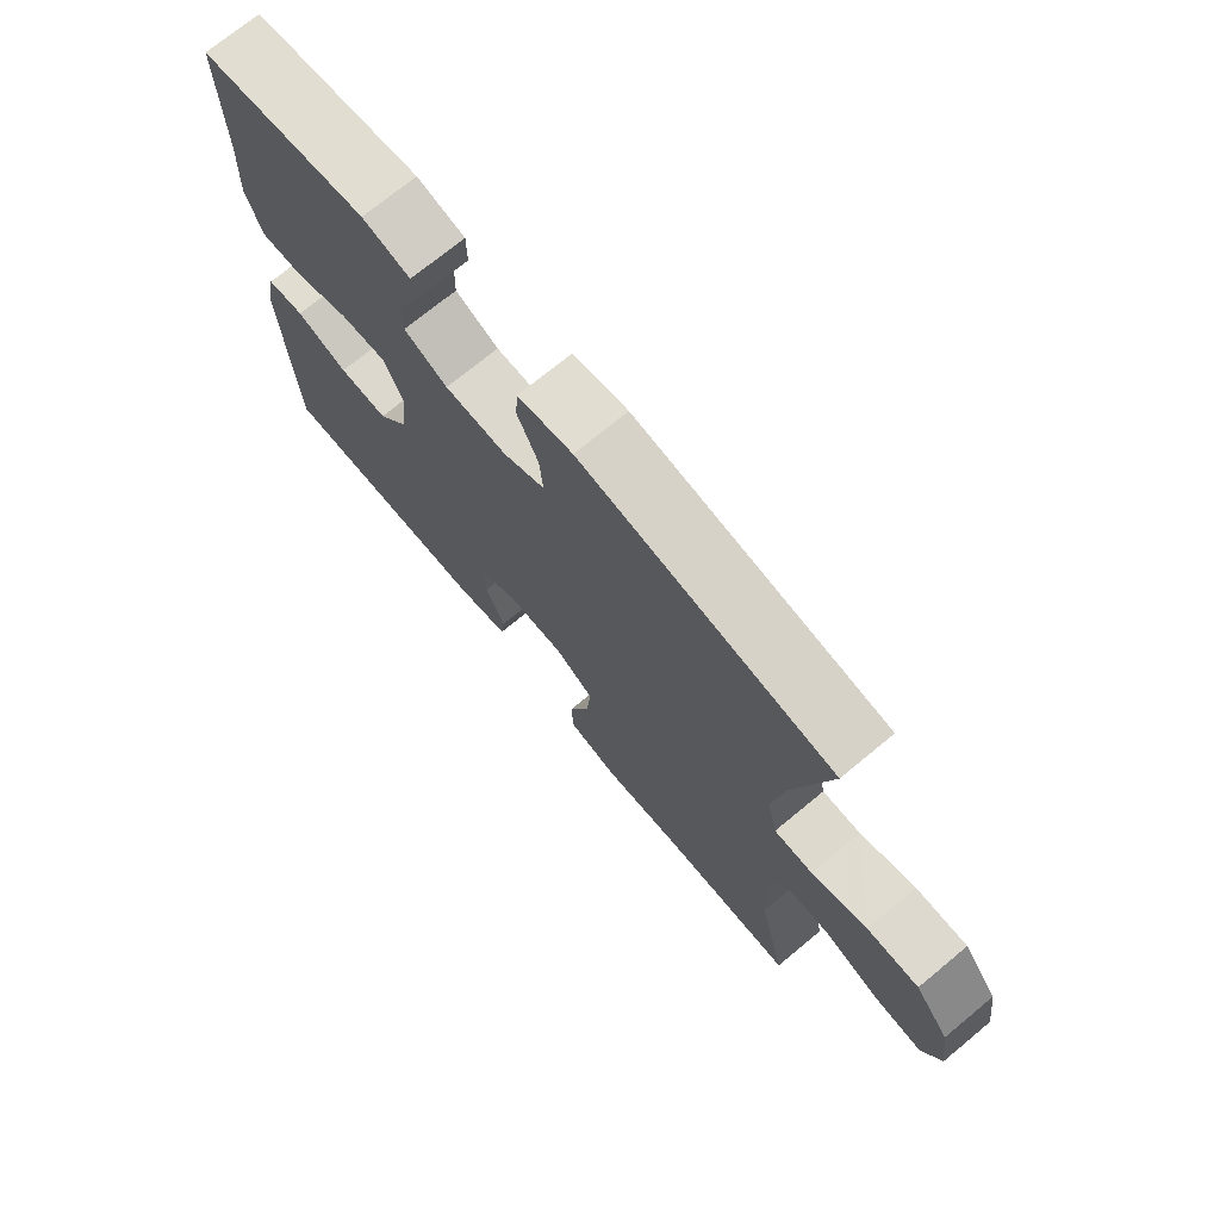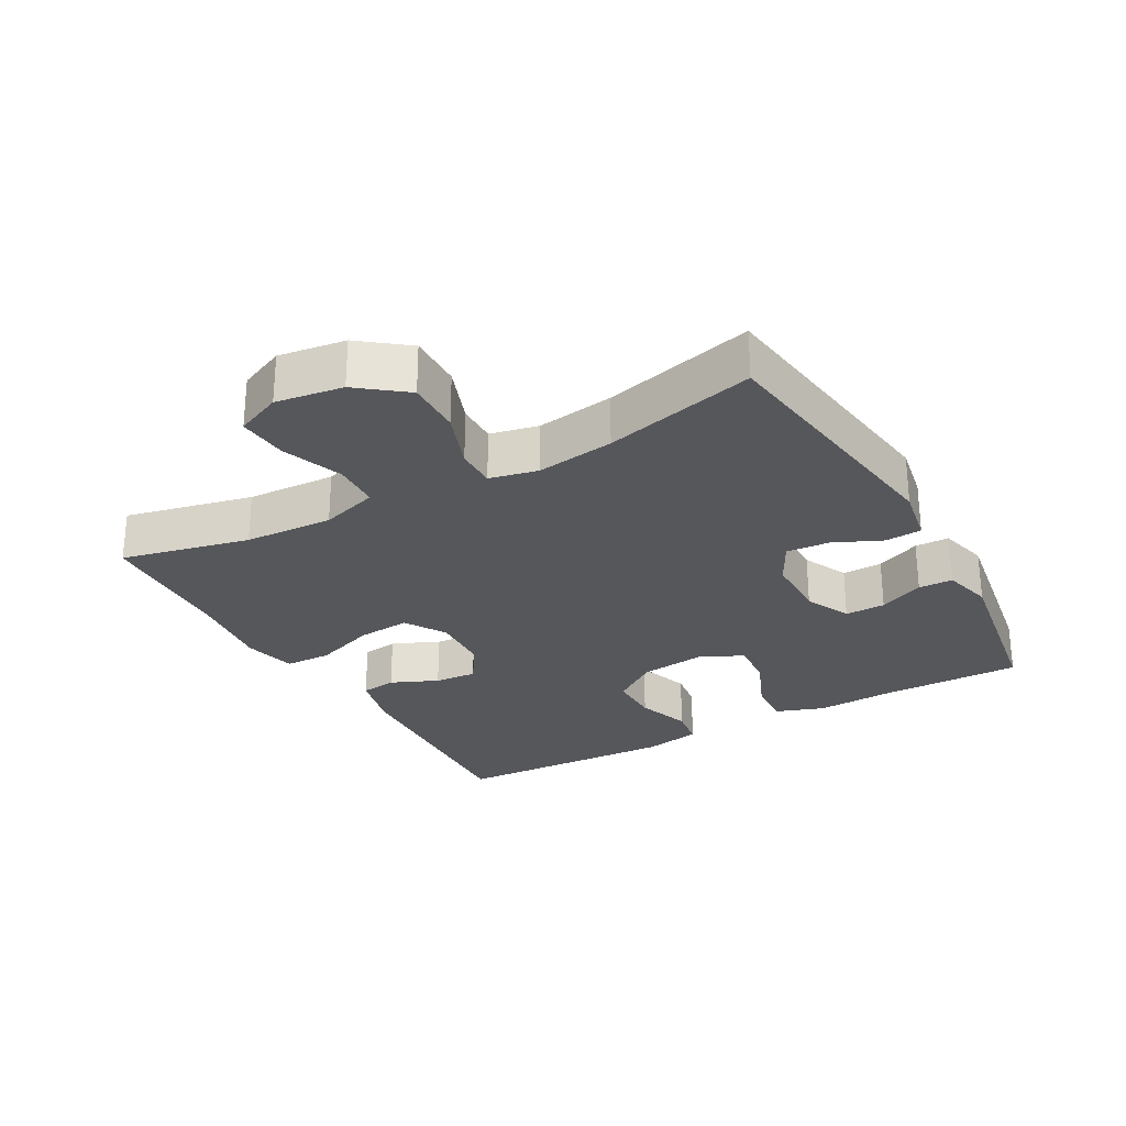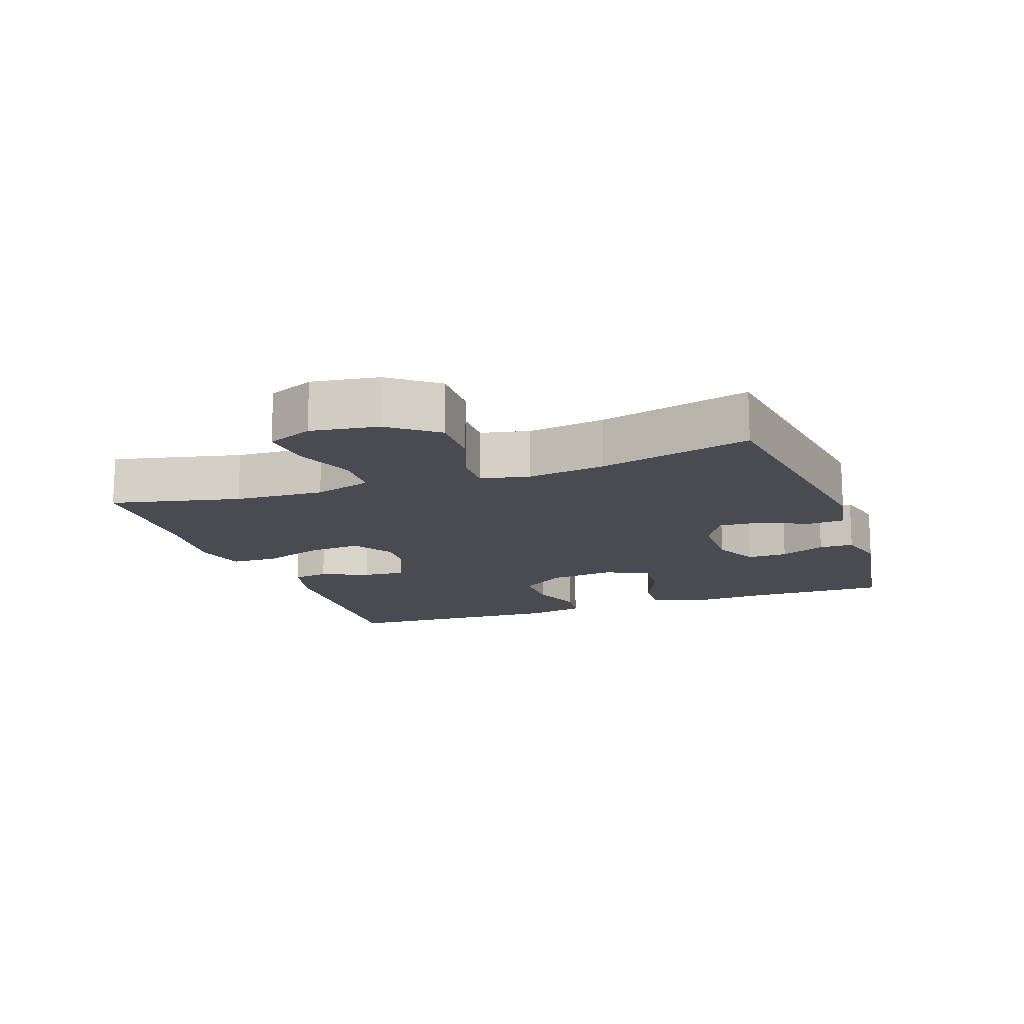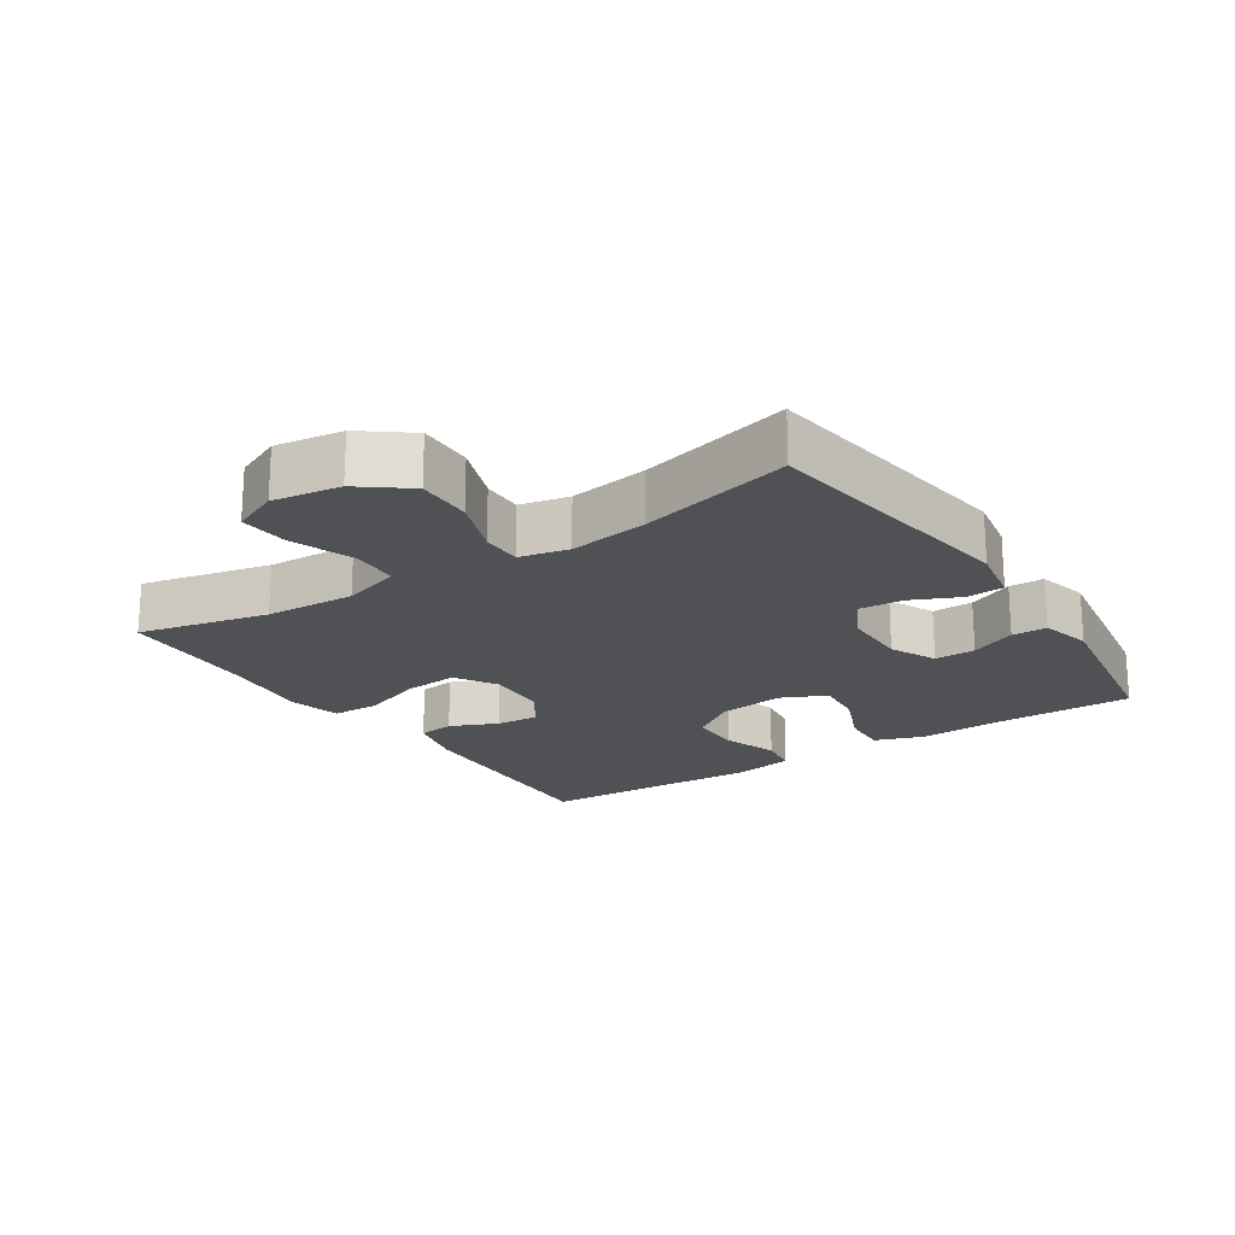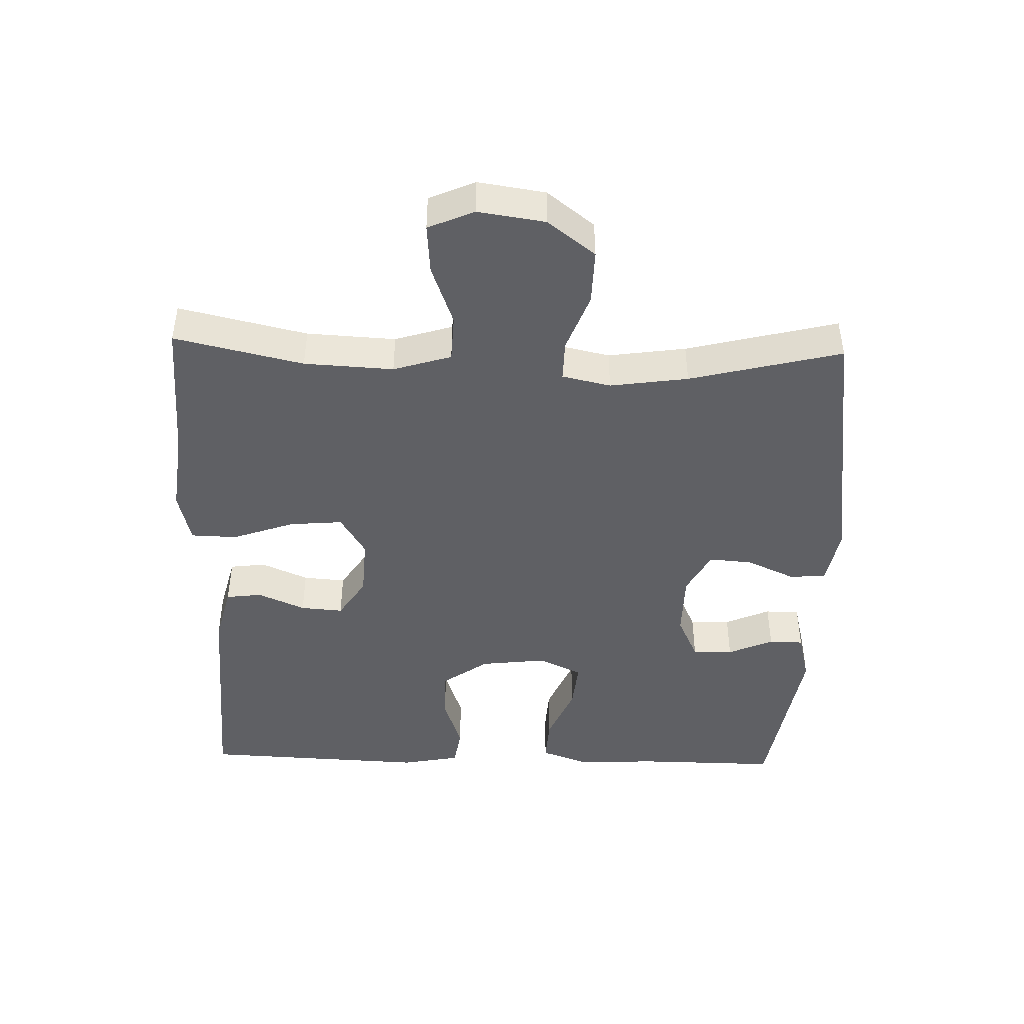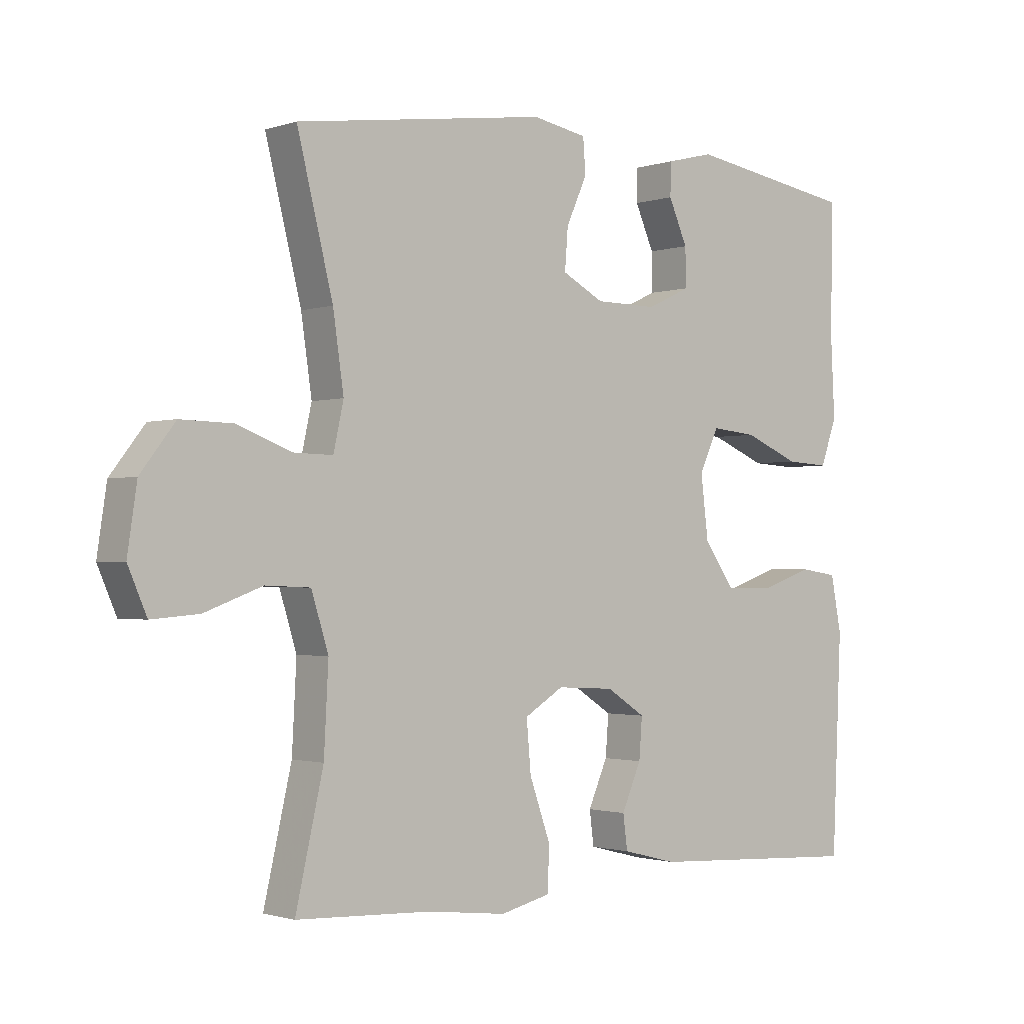
<metadata>
{"format":"obj","ext":"obj","renderer":"f3d","projection":"perspective","resolution":1024,"background":"white","views":[{"elev":72.6,"azim":-129.5,"up":"+Z"},{"elev":-27.2,"azim":-60.7,"up":"+Y"},{"elev":-14.6,"azim":-70.4,"up":"+Y"},{"elev":-20.2,"azim":-56.5,"up":"+Y"},{"elev":-44.8,"azim":-91.7,"up":"+Y"},{"elev":-1.4,"azim":-40.4,"up":"+Z"}]}
</metadata>
<code>
v -0.5 0.07 -0.5
v -0.456 0.07 -0.307
v -0.449 0.07 -0.173
v -0.476 0.07 -0.086
v -0.547 0.07 -0.083
v -0.639 0.07 -0.117
v -0.714 0.07 -0.123
v -0.744 0.07 -0.054
v -0.729 0.07 0.047
v -0.674 0.07 0.118
v -0.591 0.07 0.116
v -0.503 0.07 0.083
v -0.442 0.07 0.082
v -0.426 0.07 0.155
v -0.443 0.07 0.272
v -0.5 0.07 0.5
v -0.101 0.07 0.556
v -0.014 0.07 0.54
v -0.01 0.07 0.485
v -0.043 0.07 0.412
v -0.048 0.07 0.347
v 0.018 0.07 0.312
v 0.117 0.07 0.311
v 0.186 0.07 0.343
v 0.185 0.07 0.404
v 0.155 0.07 0.472
v 0.156 0.07 0.524
v 0.232 0.07 0.543
v 0.5 0.07 0.5
v 0.498 0.07 0.286
v 0.504 0.07 0.168
v 0.478 0.07 0.095
v 0.409 0.07 0.099
v 0.321 0.07 0.136
v 0.248 0.07 0.143
v 0.217 0.07 0.077
v 0.229 0.07 -0.022
v 0.278 0.07 -0.091
v 0.356 0.07 -0.091
v 0.438 0.07 -0.063
v 0.498 0.07 -0.072
v 0.515 0.07 -0.16
v 0.5 0.07 -0.5
v 0.155 0.07 -0.481
v 0.068 0.07 -0.459
v 0.061 0.07 -0.405
v 0.092 0.07 -0.334
v 0.097 0.07 -0.27
v 0.035 0.07 -0.23
v -0.056 0.07 -0.225
v -0.118 0.07 -0.263
v -0.111 0.07 -0.343
v -0.078 0.07 -0.436
v -0.08 0.07 -0.506
v -0.16 0.07 -0.525
v -0.285 0.07 -0.51
v -0.5 0 -0.5
v -0.456 0 -0.307
v -0.449 0 -0.173
v -0.476 0 -0.086
v -0.547 0 -0.083
v -0.639 0 -0.117
v -0.714 0 -0.123
v -0.744 0 -0.054
v -0.729 0 0.047
v -0.674 0 0.118
v -0.591 0 0.116
v -0.503 0 0.083
v -0.442 0 0.082
v -0.426 0 0.155
v -0.443 0 0.272
v -0.5 0 0.5
v -0.101 0 0.556
v -0.014 0 0.54
v -0.01 0 0.485
v -0.043 0 0.412
v -0.048 0 0.347
v 0.018 0 0.312
v 0.117 0 0.311
v 0.186 0 0.343
v 0.185 0 0.404
v 0.155 0 0.472
v 0.156 0 0.524
v 0.232 0 0.543
v 0.5 0 0.5
v 0.498 0 0.286
v 0.504 0 0.168
v 0.478 0 0.095
v 0.409 0 0.099
v 0.321 0 0.136
v 0.248 0 0.143
v 0.217 0 0.077
v 0.229 0 -0.022
v 0.278 0 -0.091
v 0.356 0 -0.091
v 0.438 0 -0.063
v 0.498 0 -0.072
v 0.515 0 -0.16
v 0.5 0 -0.5
v 0.155 0 -0.481
v 0.068 0 -0.459
v 0.061 0 -0.405
v 0.092 0 -0.334
v 0.097 0 -0.27
v 0.035 0 -0.23
v -0.056 0 -0.225
v -0.118 0 -0.263
v -0.111 0 -0.343
v -0.078 0 -0.436
v -0.08 0 -0.506
v -0.16 0 -0.525
v -0.285 0 -0.51
f 54 55 56
f 53 54 56
f 52 53 56
f 56 1 2
f 52 56 2
f 51 52 2
f 50 51 2 3
f 49 50 3 4
f 45 46 47
f 44 45 47
f 43 44 47
f 42 43 47
f 41 42 47
f 40 41 47
f 39 40 47
f 38 39 47 48
f 37 38 48 49
f 32 33 34
f 31 32 34
f 30 31 34
f 29 30 34
f 28 29 34
f 27 28 34
f 26 27 34
f 25 26 34
f 24 25 34 35
f 23 24 35 36
f 18 19 20
f 17 18 20
f 16 17 20
f 15 16 20
f 14 15 20 21
f 13 14 21 22
f 10 11 12
f 9 10 12
f 8 9 12
f 7 8 12
f 6 7 12
f 5 6 12
f 4 5 12 13
f 36 37 49
f 23 36 49
f 22 23 49
f 13 22 49
f 4 13 49
f 112 111 110
f 112 110 109
f 112 109 108
f 58 57 112
f 58 112 108
f 58 108 107
f 59 58 107 106
f 60 59 106 105
f 103 102 101
f 103 101 100
f 103 100 99
f 103 99 98
f 103 98 97
f 103 97 96
f 103 96 95
f 104 103 95 94
f 105 104 94 93
f 90 89 88
f 90 88 87
f 90 87 86
f 90 86 85
f 90 85 84
f 90 84 83
f 90 83 82
f 90 82 81
f 91 90 81 80
f 92 91 80 79
f 76 75 74
f 76 74 73
f 76 73 72
f 76 72 71
f 77 76 71 70
f 78 77 70 69
f 68 67 66
f 68 66 65
f 68 65 64
f 68 64 63
f 68 63 62
f 68 62 61
f 69 68 61 60
f 105 93 92
f 105 92 79
f 105 79 78
f 105 78 69
f 105 69 60
f 1 57 58 2
f 2 58 59 3
f 3 59 60 4
f 4 60 61 5
f 5 61 62 6
f 6 62 63 7
f 7 63 64 8
f 8 64 65 9
f 9 65 66 10
f 10 66 67 11
f 11 67 68 12
f 12 68 69 13
f 13 69 70 14
f 14 70 71 15
f 15 71 72 16
f 16 72 73 17
f 17 73 74 18
f 18 74 75 19
f 19 75 76 20
f 20 76 77 21
f 21 77 78 22
f 22 78 79 23
f 23 79 80 24
f 24 80 81 25
f 25 81 82 26
f 26 82 83 27
f 27 83 84 28
f 28 84 85 29
f 29 85 86 30
f 30 86 87 31
f 31 87 88 32
f 32 88 89 33
f 33 89 90 34
f 34 90 91 35
f 35 91 92 36
f 36 92 93 37
f 37 93 94 38
f 38 94 95 39
f 39 95 96 40
f 40 96 97 41
f 41 97 98 42
f 42 98 99 43
f 43 99 100 44
f 44 100 101 45
f 45 101 102 46
f 46 102 103 47
f 47 103 104 48
f 48 104 105 49
f 49 105 106 50
f 50 106 107 51
f 51 107 108 52
f 52 108 109 53
f 53 109 110 54
f 54 110 111 55
f 55 111 112 56
f 56 112 57 1

</code>
